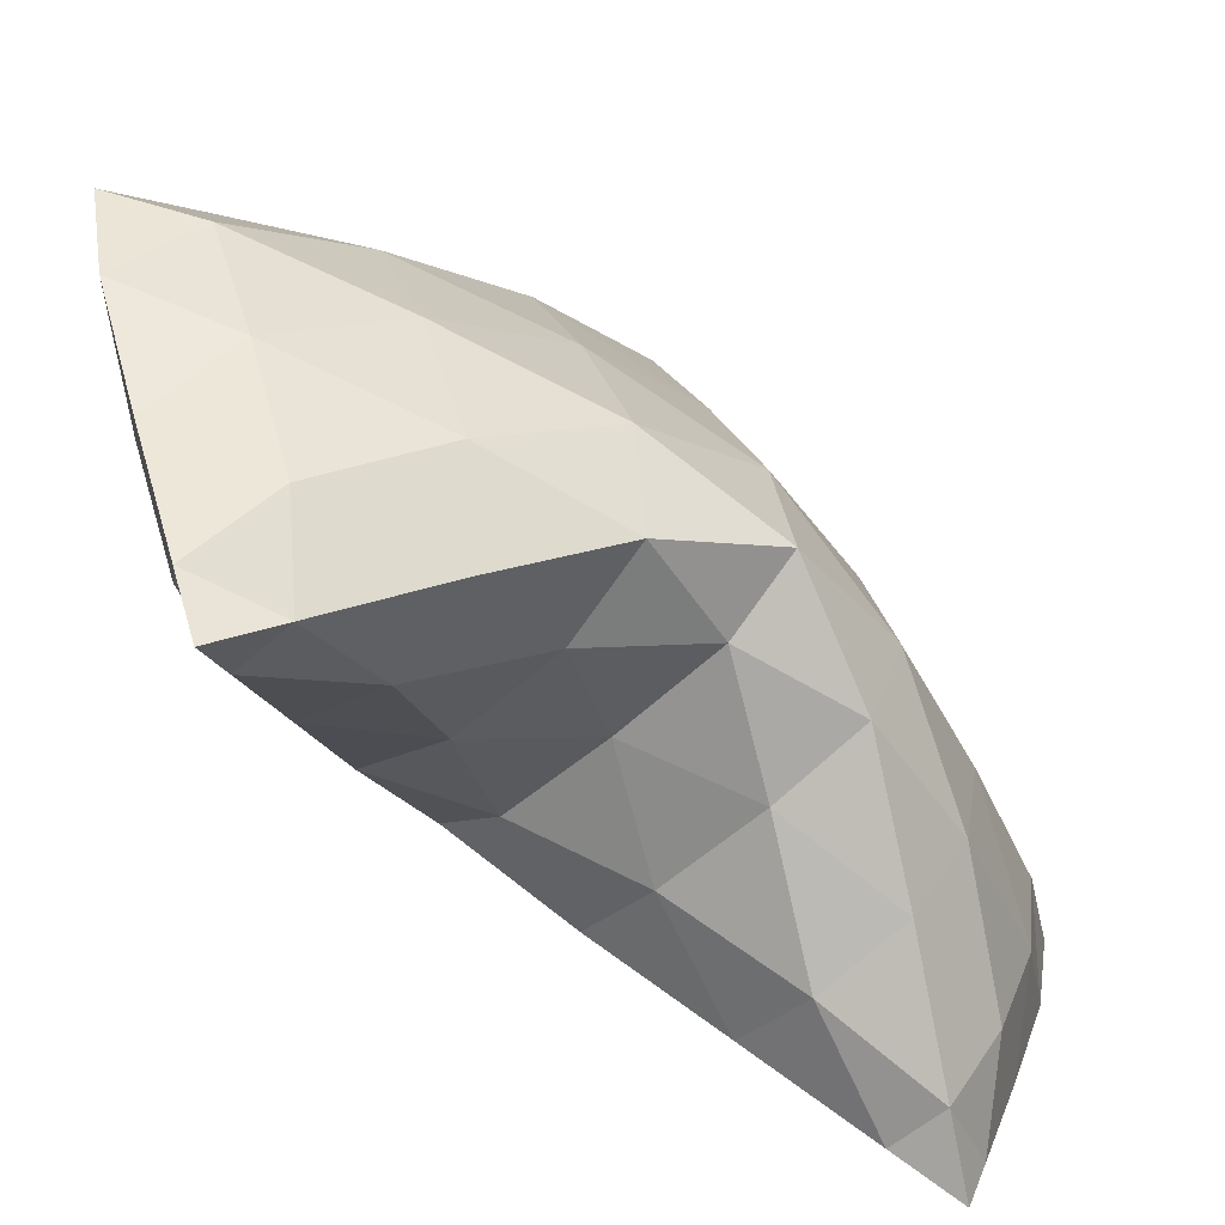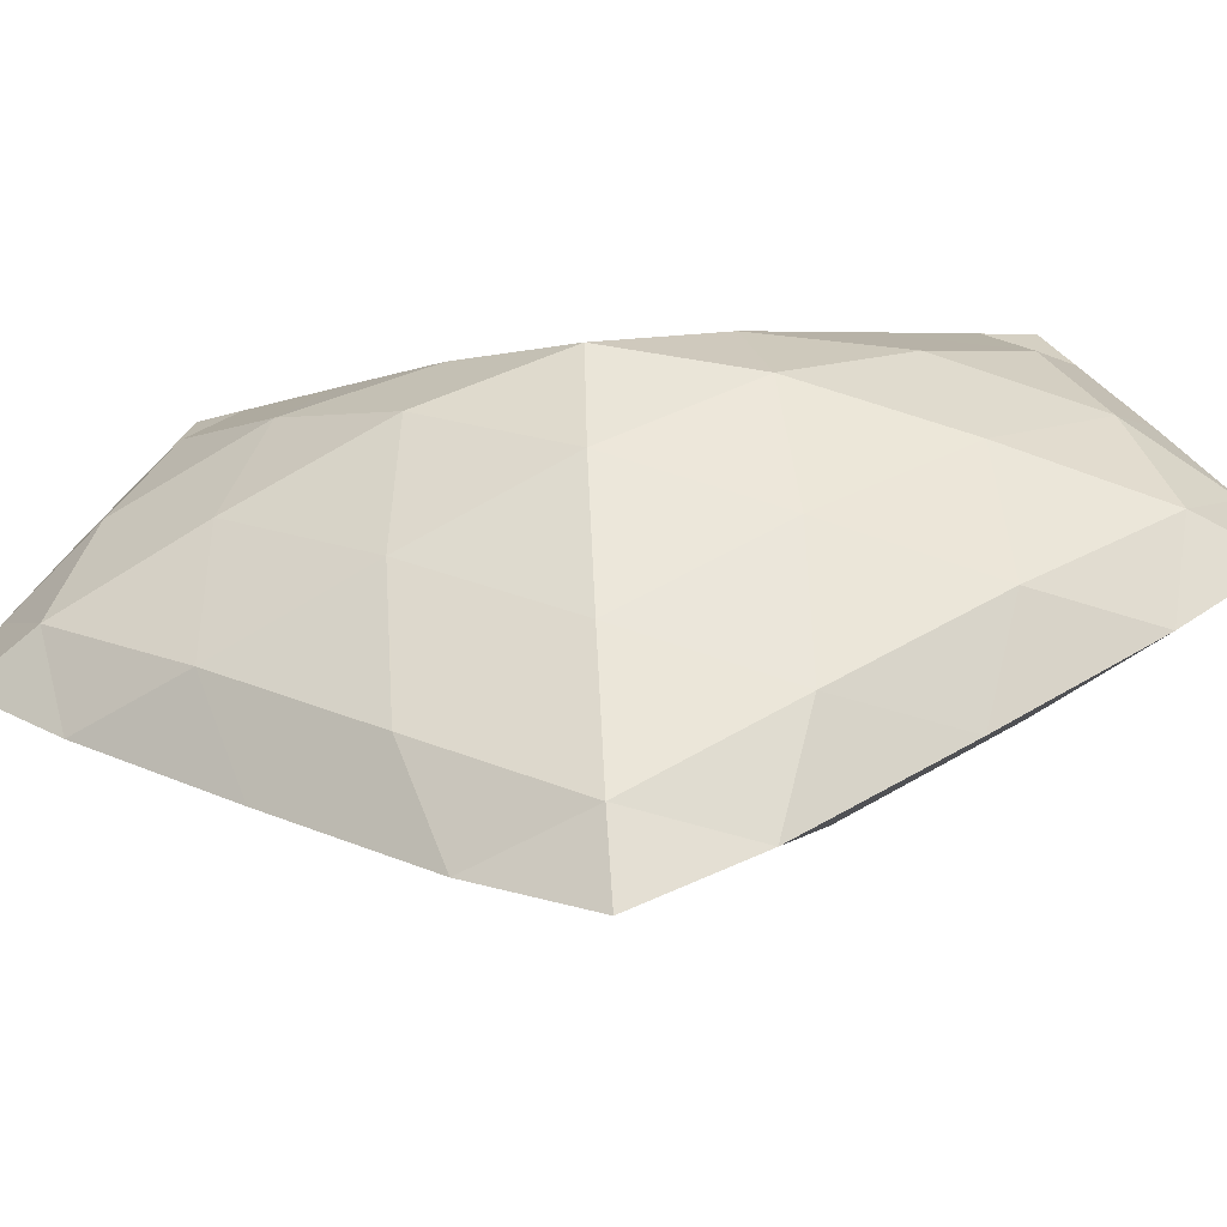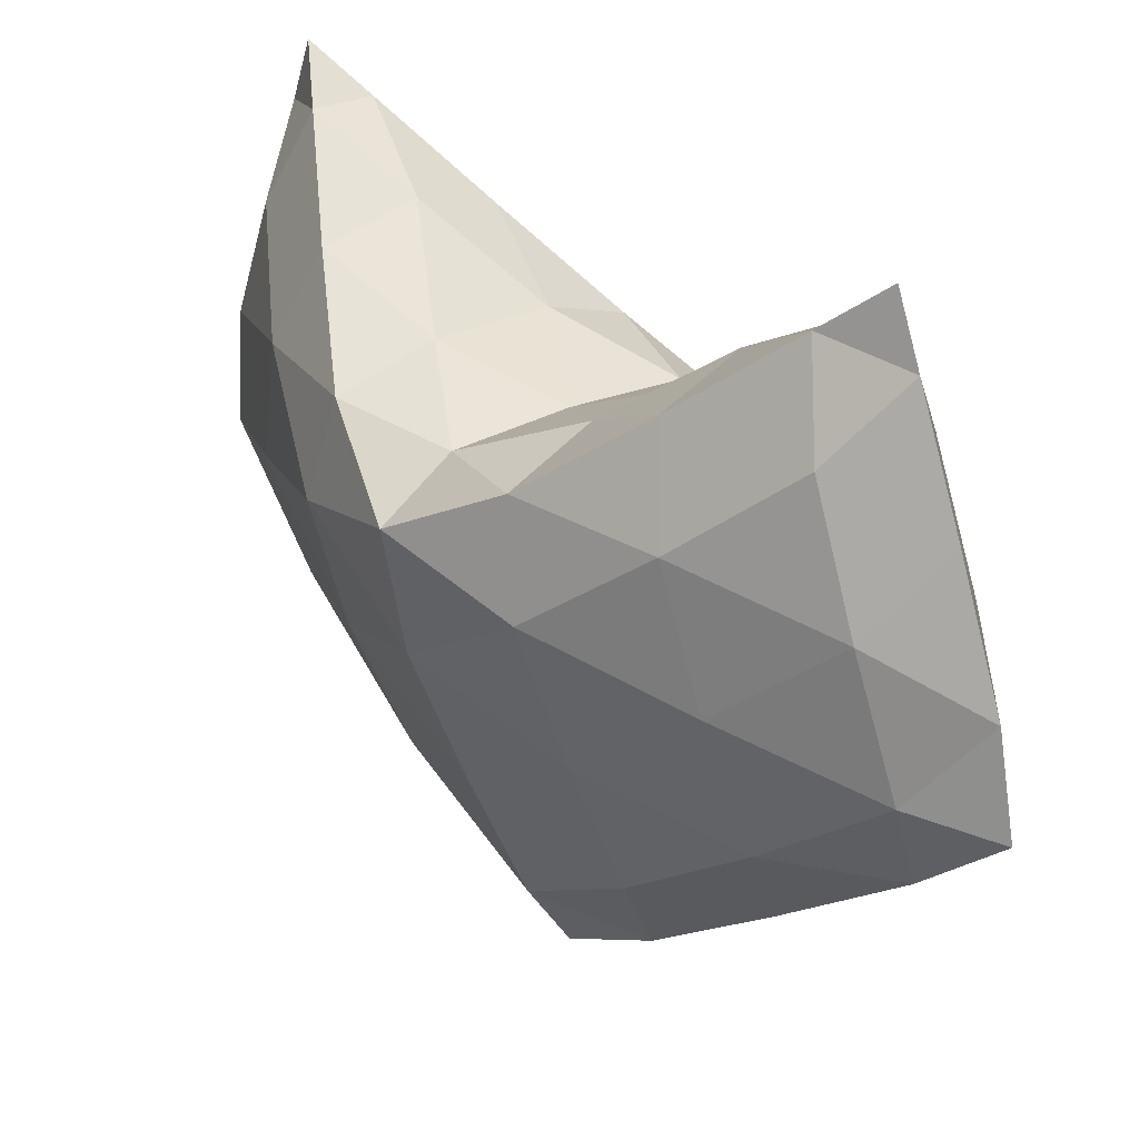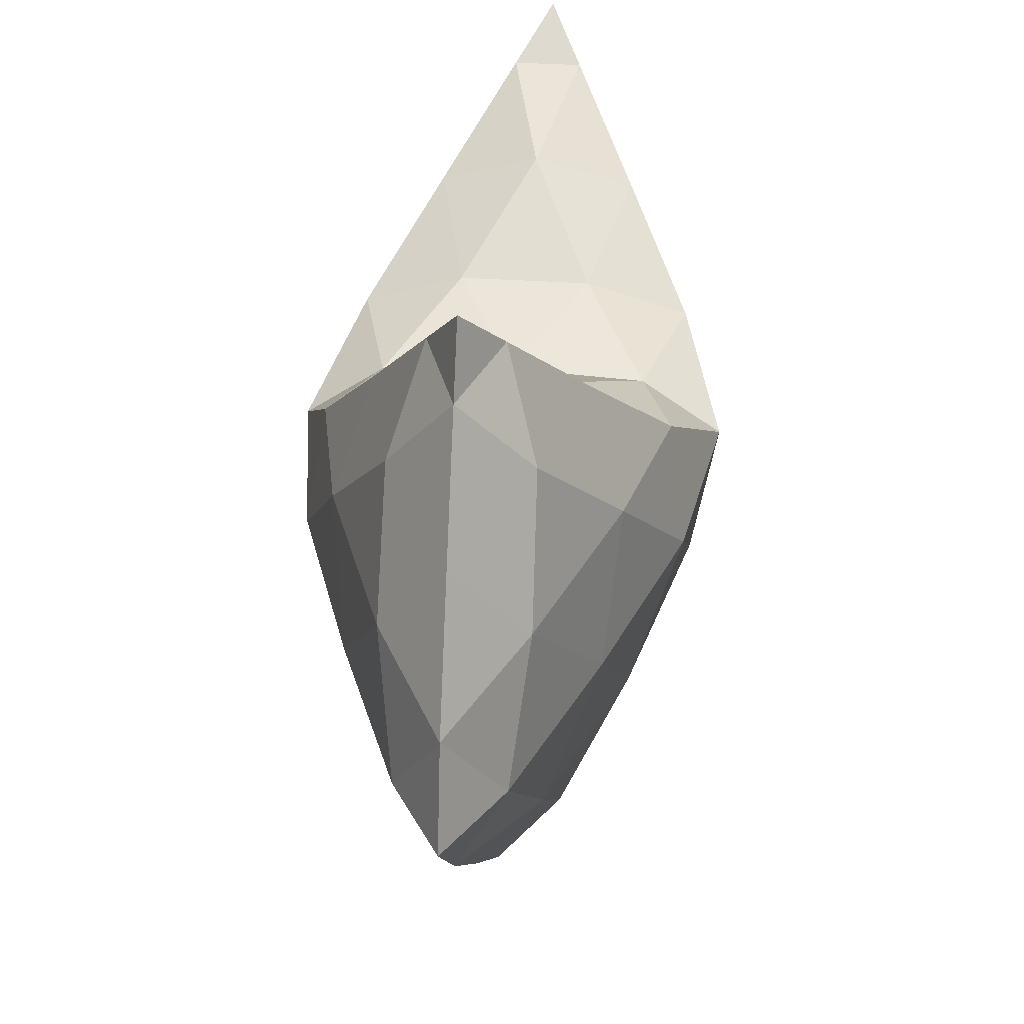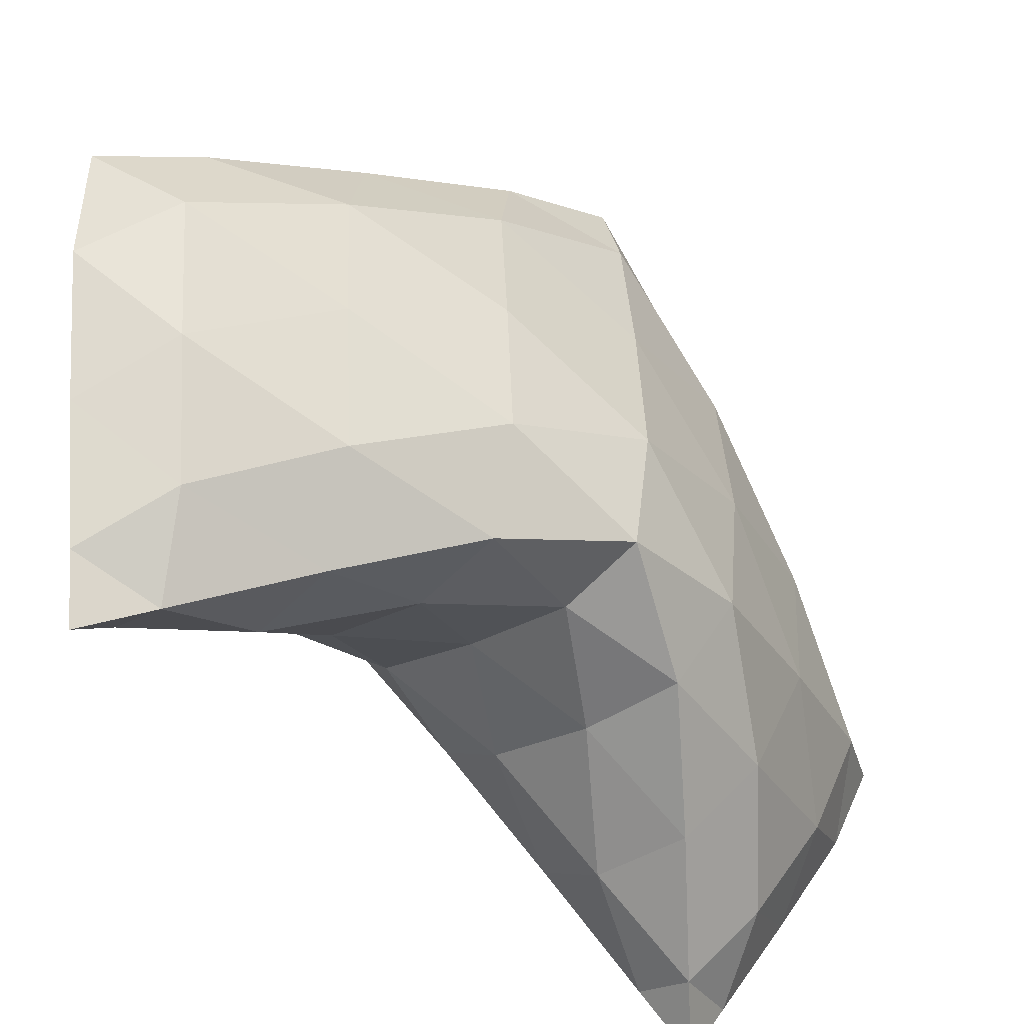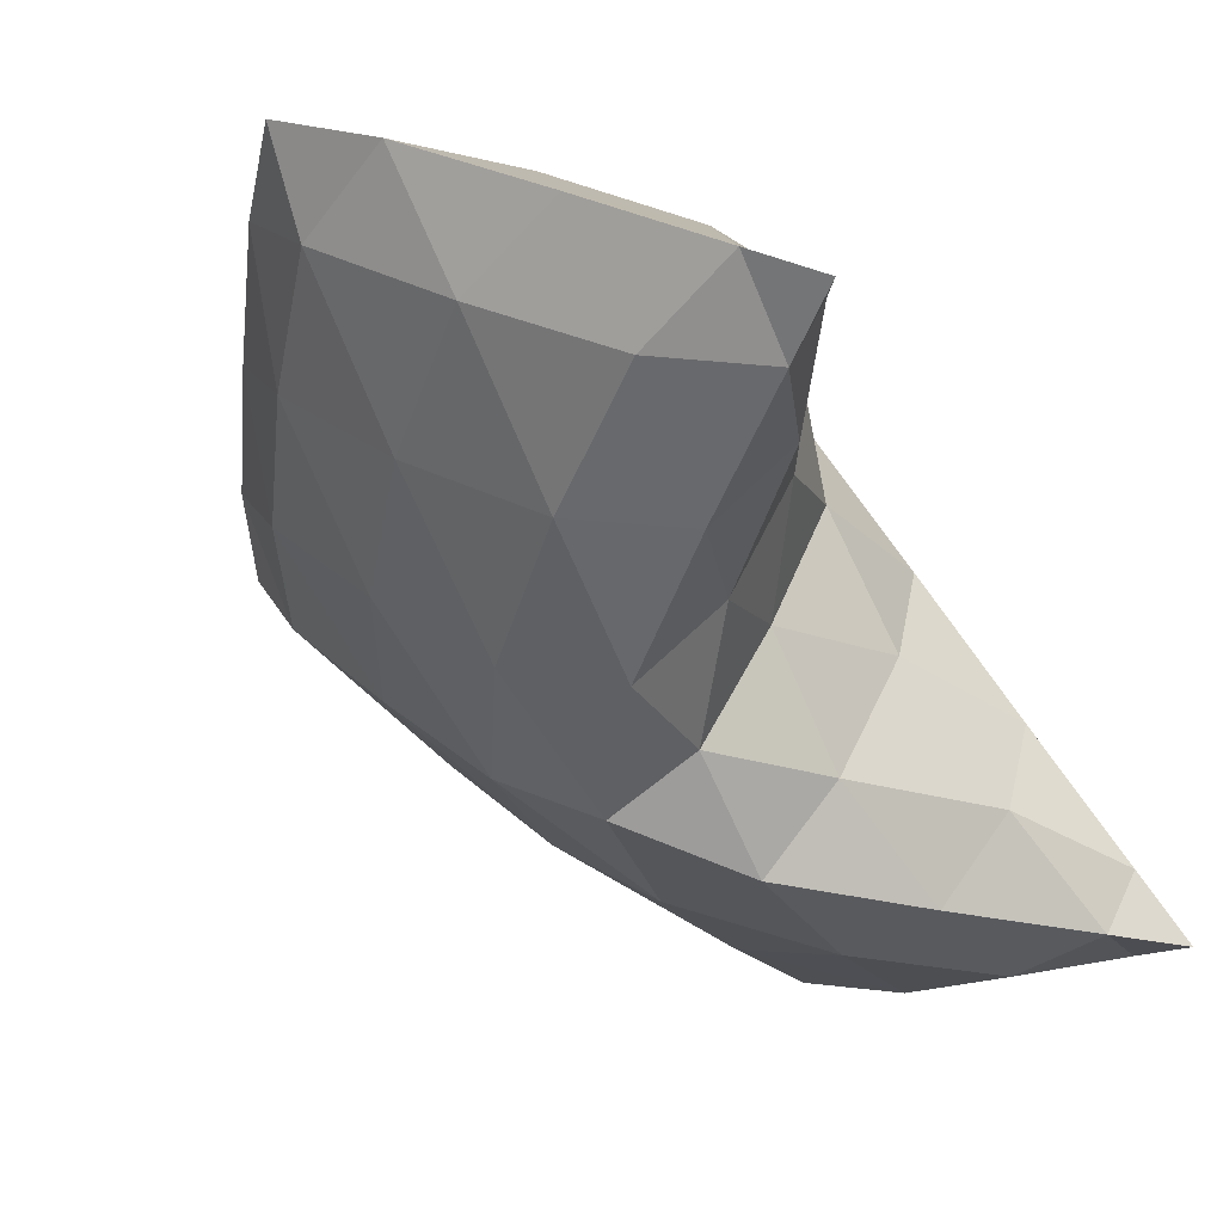
<metadata>
{"format":"obj","ext":"obj","renderer":"f3d","projection":"perspective","resolution":1024,"background":"white","views":[{"elev":38.1,"azim":-179.8,"up":"+Z"},{"elev":-56.2,"azim":141.8,"up":"+Y"},{"elev":26.8,"azim":-172.9,"up":"+Y"},{"elev":28.9,"azim":-128.7,"up":"+Y"},{"elev":55.1,"azim":-165.8,"up":"+Z"},{"elev":6.6,"azim":126.6,"up":"+Z"}]}
</metadata>
<code>
o Cube
v -0 -0.3802 -0
v 0.413 0.01823 0.413
v -0.413 0.01823 -0.413
v 0.1514 0.1448 -0.1514
v 0.296 0.4562 0.296
v -0.1514 0.1448 0.1514
v -0.296 0.4562 -0.296
v 0.2153 -0.1944 0.2153
v -0.2153 -0.1944 -0.2153
v 0.08611 -0.1507 -0.08611
v 0.3574 0.2576 0.3574
v -0.3574 0.2576 -0.3574
v 0.249 0.3118 0.1046
v -0.1046 0.3118 -0.249
v 0.1046 0.3118 0.249
v -0.249 0.3118 -0.1046
v -0.08611 -0.1507 0.08611
v 0 0.2056 0
v 0.3243 0.06806 0.1521
v 0.1521 0.06806 0.3243
v -0.3243 0.06806 -0.1521
v -0.1521 0.06806 -0.3243
v 0.3365 -0.072 0.3365
v -0.3365 -0.072 -0.3365
v 0.133 0.009635 -0.133
v 0.3172 0.3875 0.3172
v -0.3172 0.3875 -0.3172
v 0.2797 0.4062 0.2297
v -0.2297 0.4062 -0.2797
v -0.02736 0.2159 0.2136
v -0.2797 0.4062 -0.2297
v -0.133 0.009635 0.133
v 0.09479 0.1987 -0.09479
v 0.2467 0.1049 -0.01792
v 0.318 0.03372 0.3916
v -0.2467 0.1049 0.01792
v 0.01792 0.1049 -0.2467
v 0.09201 -0.3138 0.09201
v -0.09201 -0.3138 -0.09201
v 0.03681 -0.3029 -0.03681
v 0.3972 0.1212 0.3972
v -0.3972 0.1212 -0.3972
v 0.2136 0.2159 -0.02736
v 0.02736 0.2159 -0.2136
v 0.2297 0.4062 0.2797
v -0.2136 0.2159 0.02736
v -0.03681 -0.3029 0.0368
v -0.09479 0.1987 0.09479
v 0.3916 0.03372 0.318
v -0.01792 0.1049 0.2467
v -0.3916 0.03372 -0.318
v -0.318 0.03372 -0.3916
v -0.1967 -0.08264 -0.294
v -0.0266 -0.04826 -0.221
v -0.07292 -0.2045 -0.1701
v -0.3742 0.1726 -0.2769
v -0.3033 0.208 -0.1117
v -0.3326 0.3069 -0.2382
v 0.1117 0.208 0.3033
v 0.2769 0.1726 0.3742
v 0.2382 0.3069 0.3326
v 0.3742 0.1726 0.2769
v 0.3033 0.208 0.1117
v 0.3326 0.3069 0.2382
v -0.1309 0.2517 -0.03646
v -0.03646 0.2517 -0.1309
v -0.1674 0.3424 -0.1674
v -0.2382 0.3069 -0.3326
v -0.1117 0.208 -0.3033
v -0.2769 0.1726 -0.3742
v -0.1701 -0.2045 -0.07292
v -0.221 -0.04826 -0.0266
v -0.294 -0.08264 -0.1967
v 0.07292 -0.2045 0.1701
v 0.1967 -0.08264 0.294
v 0.0266 -0.04826 0.221
v 0.1701 -0.2045 0.07292
v 0.221 -0.04826 0.0266
v 0.294 -0.08264 0.1967
v 0.1674 0.3424 0.1674
v 0.1309 0.2517 0.03646
v 0.03646 0.2517 0.1309
f 4 33 43
f 4 34 25
f 2 35 23
f 6 36 32
f 4 37 44
f 4 44 33
f 4 43 34
f 2 41 35
f 6 46 36
f 4 25 37
f 22 53 52
f 22 54 53
f 10 40 55
f 21 56 51
f 21 57 56
f 16 31 58
f 20 59 50
f 20 60 59
f 11 26 61
f 19 62 49
f 19 63 62
f 13 28 64
f 18 65 48
f 18 66 65
f 14 29 67
f 14 68 29
f 14 69 68
f 22 52 70
f 17 71 47
f 17 72 71
f 21 51 73
f 8 74 38
f 8 75 74
f 20 50 76
f 10 77 40
f 10 78 77
f 19 49 79
f 13 80 28
f 13 81 80
f 18 48 82
f 82 30 15
f 82 48 30
f 48 6 30
f 80 82 15
f 80 81 82
f 81 18 82
f 28 45 5
f 28 80 45
f 80 15 45
f 79 23 8
f 79 49 23
f 49 2 23
f 77 79 8
f 77 78 79
f 78 19 79
f 40 38 1
f 40 77 38
f 77 8 38
f 76 32 17
f 76 50 32
f 50 6 32
f 74 76 17
f 74 75 76
f 75 20 76
f 38 47 1
f 38 74 47
f 74 17 47
f 73 24 9
f 73 51 24
f 51 3 24
f 71 73 9
f 71 72 73
f 72 21 73
f 47 39 1
f 47 71 39
f 71 9 39
f 70 42 12
f 70 52 42
f 52 3 42
f 68 70 12
f 68 69 70
f 69 22 70
f 29 27 7
f 29 68 27
f 68 12 27
f 67 31 16
f 67 29 31
f 29 7 31
f 65 67 16
f 65 66 67
f 66 14 67
f 48 46 6
f 48 65 46
f 65 16 46
f 64 26 11
f 64 28 26
f 28 5 26
f 62 64 11
f 62 63 64
f 63 13 64
f 49 41 2
f 49 62 41
f 62 11 41
f 61 45 15
f 61 26 45
f 26 5 45
f 59 61 15
f 59 60 61
f 60 11 61
f 50 30 6
f 50 59 30
f 59 15 30
f 58 27 12
f 58 31 27
f 31 7 27
f 56 58 12
f 56 57 58
f 57 16 58
f 51 42 3
f 51 56 42
f 56 12 42
f 55 39 9
f 55 40 39
f 40 1 39
f 53 55 9
f 53 54 55
f 54 10 55
f 52 24 3
f 52 53 24
f 53 9 24
f 37 54 22
f 37 25 54
f 25 10 54
f 36 57 21
f 36 46 57
f 46 16 57
f 35 60 20
f 35 41 60
f 41 11 60
f 34 63 19
f 34 43 63
f 43 13 63
f 33 66 18
f 33 44 66
f 44 14 66
f 44 69 14
f 44 37 69
f 37 22 69
f 32 72 17
f 32 36 72
f 36 21 72
f 23 75 8
f 23 35 75
f 35 20 75
f 25 78 10
f 25 34 78
f 34 19 78
f 43 81 13
f 43 33 81
f 33 18 81

</code>
